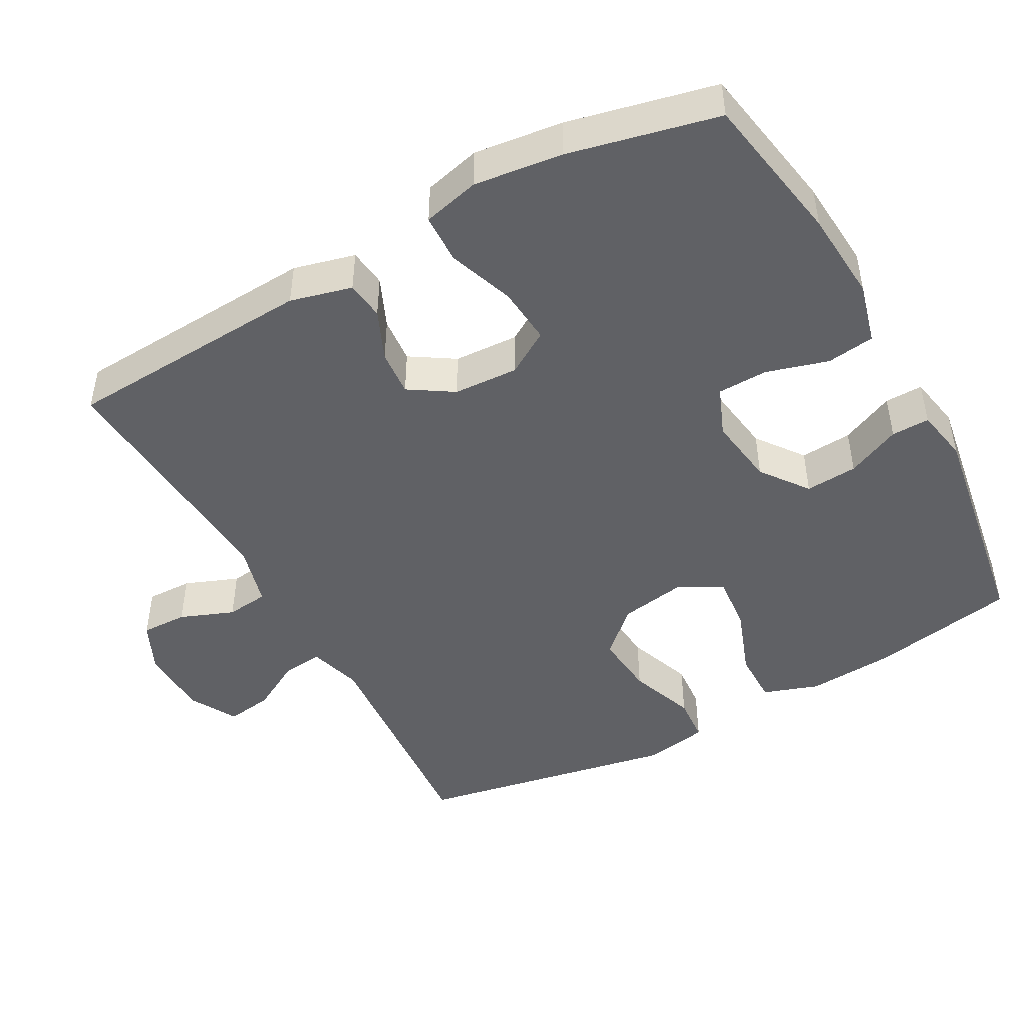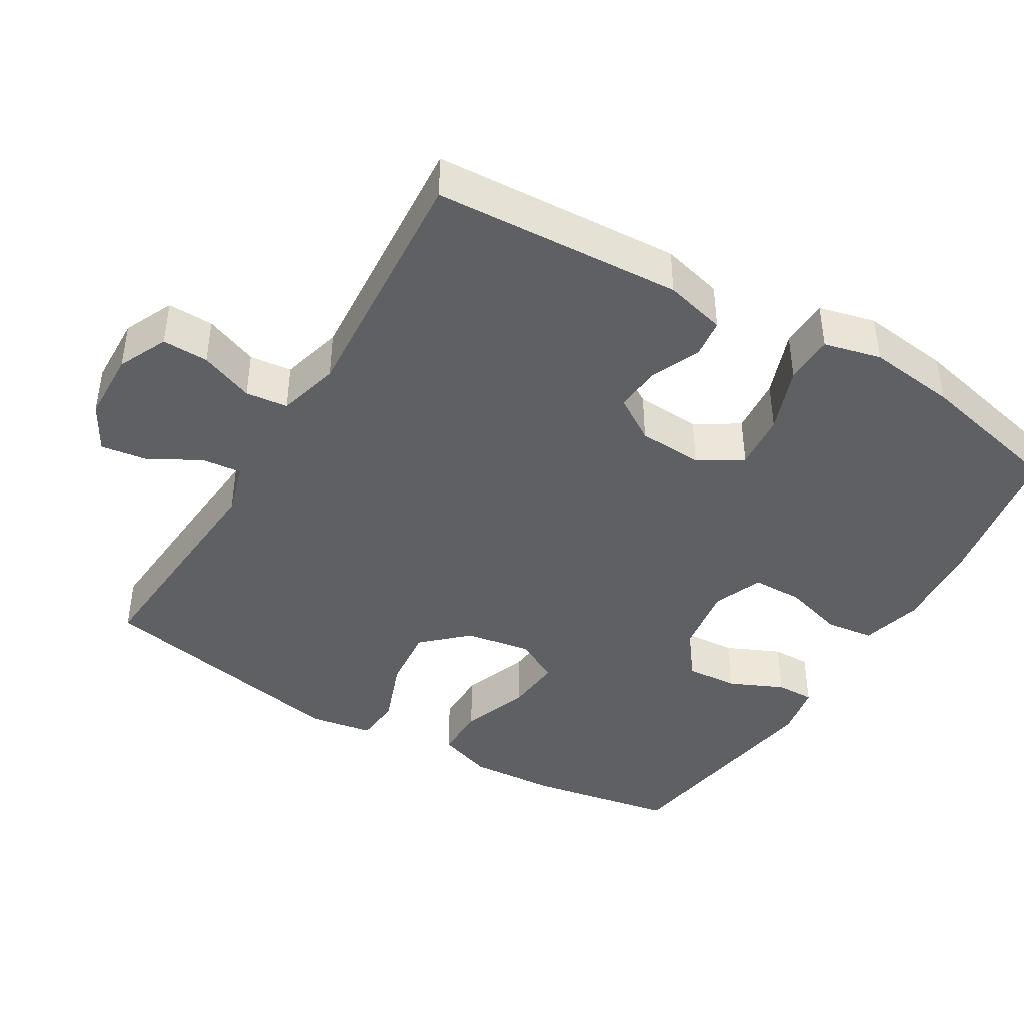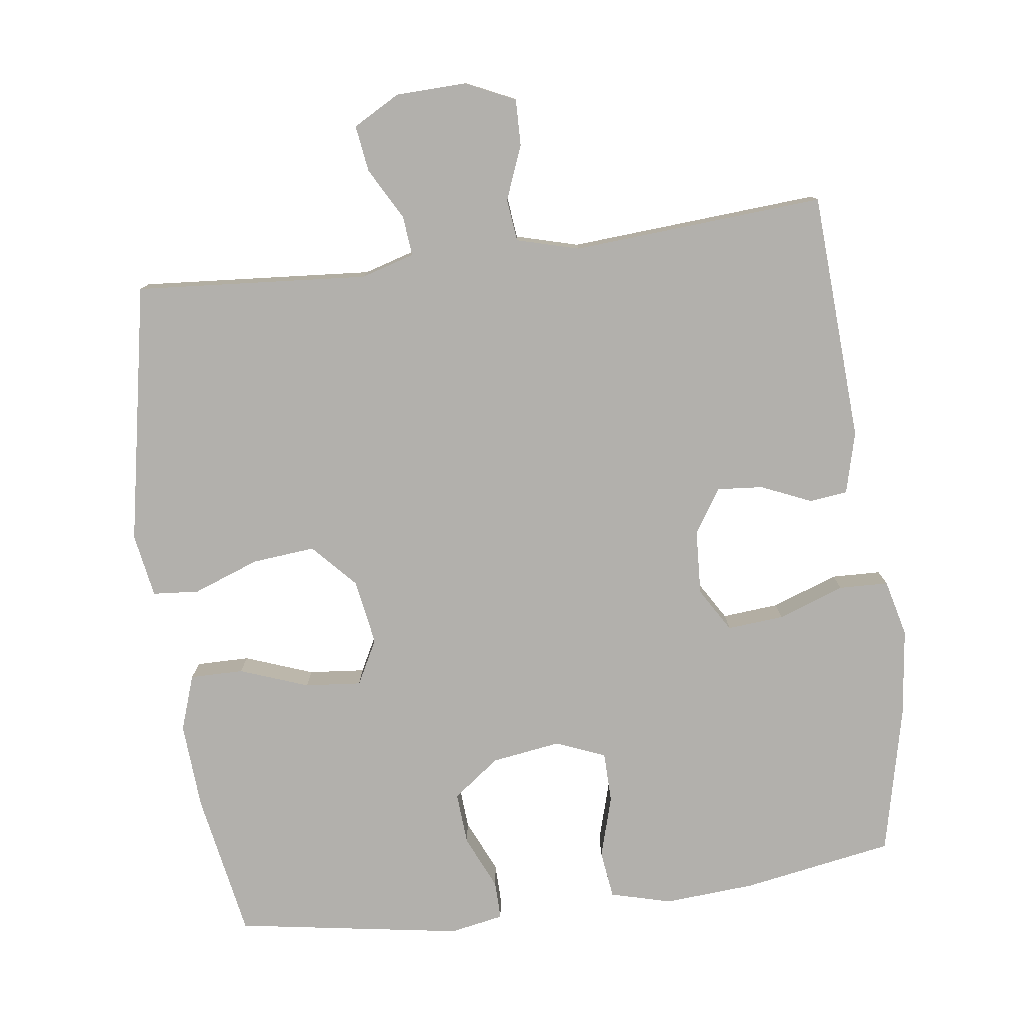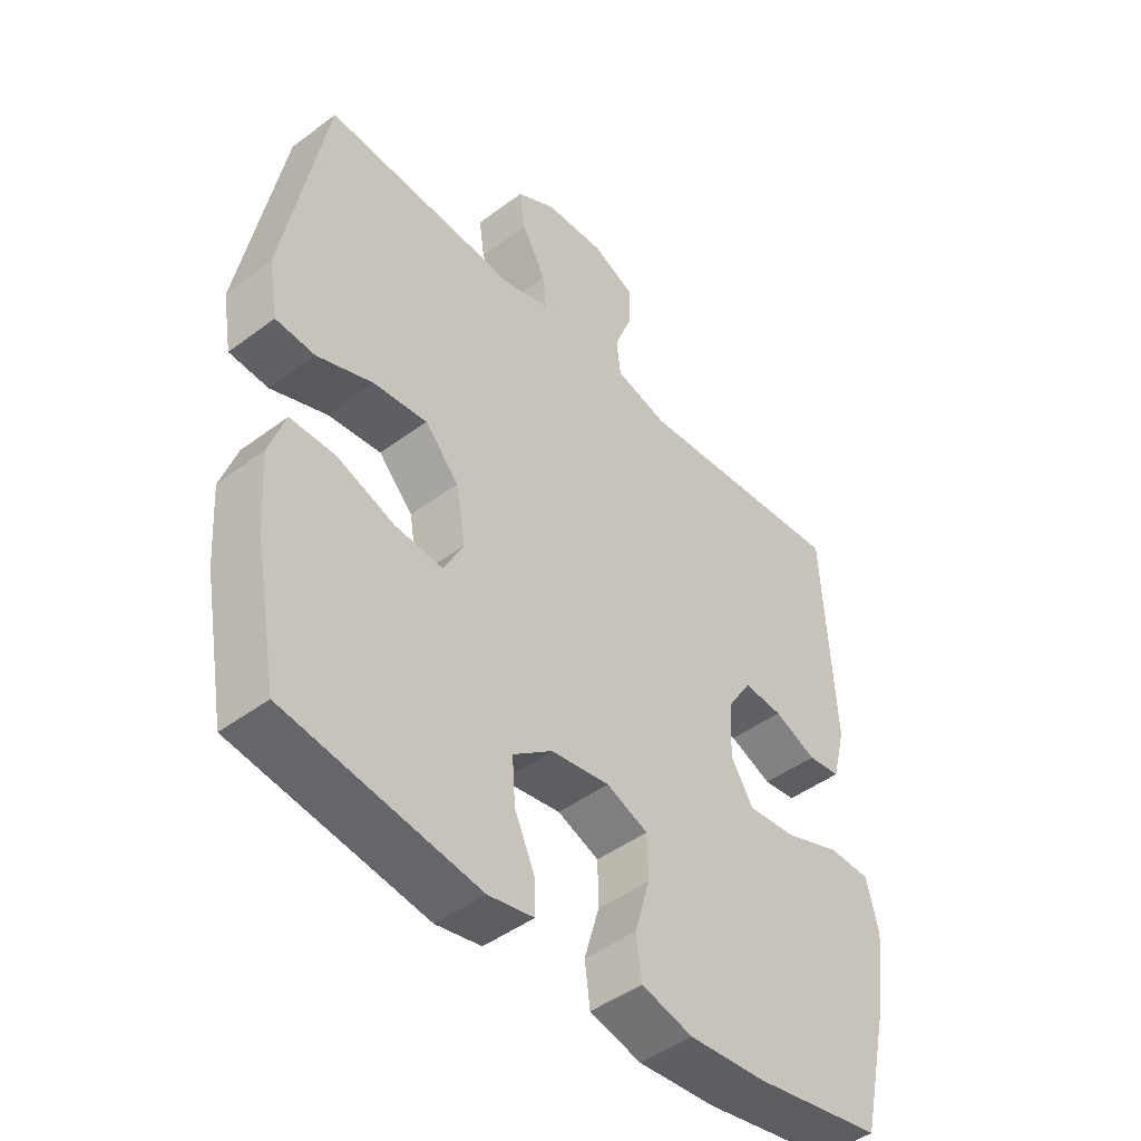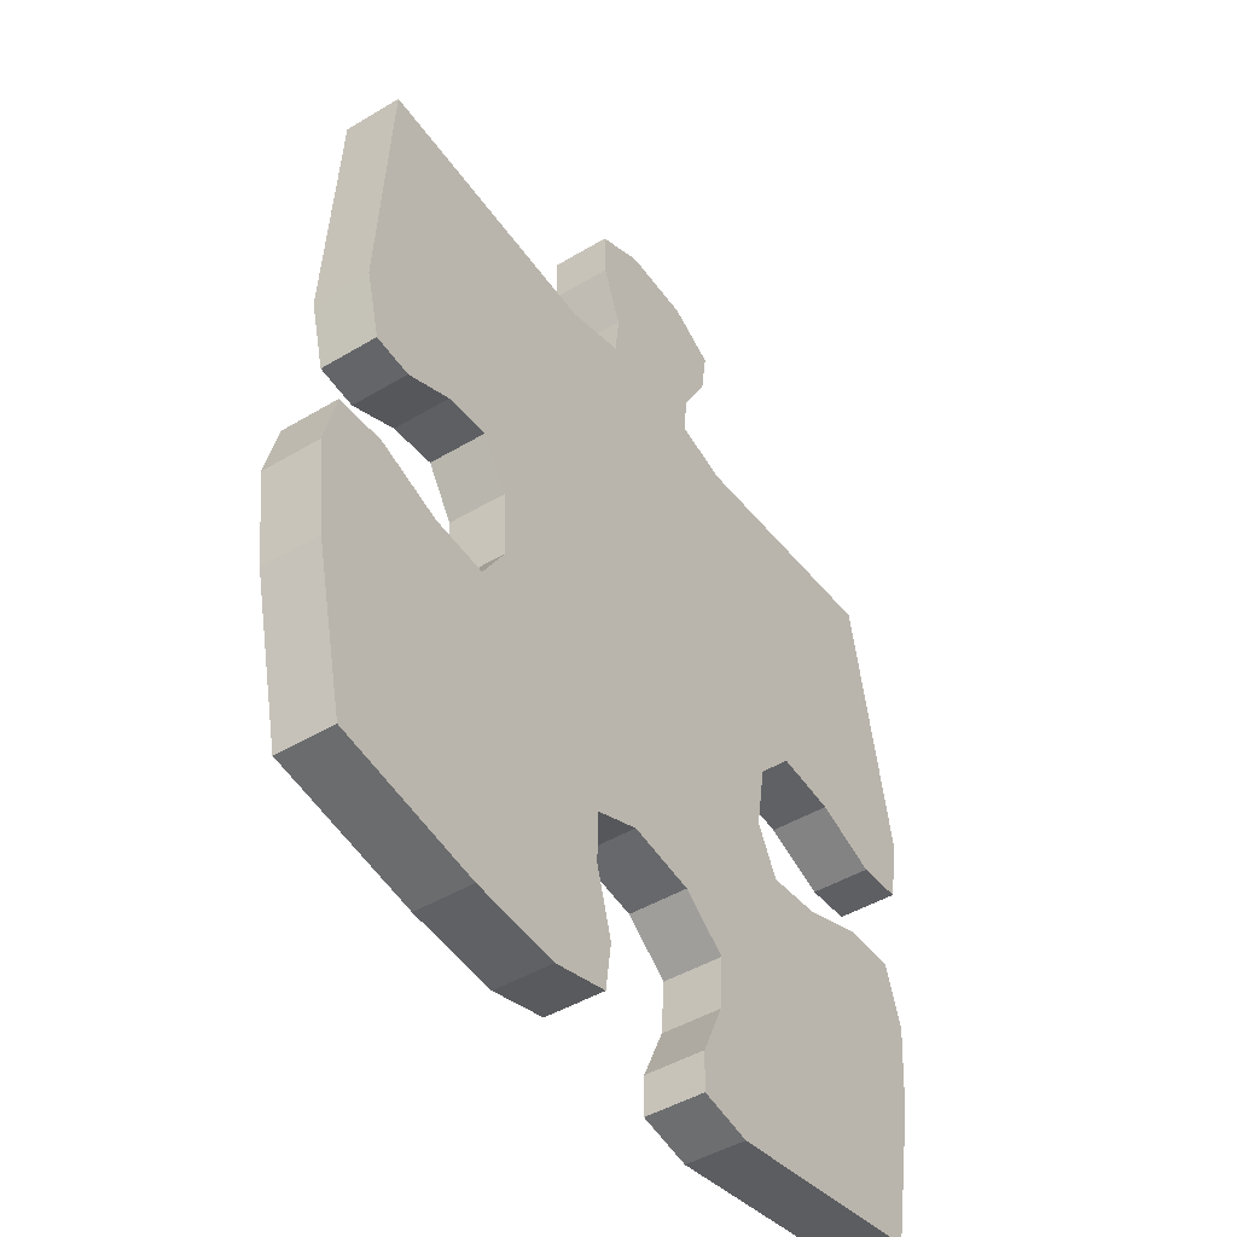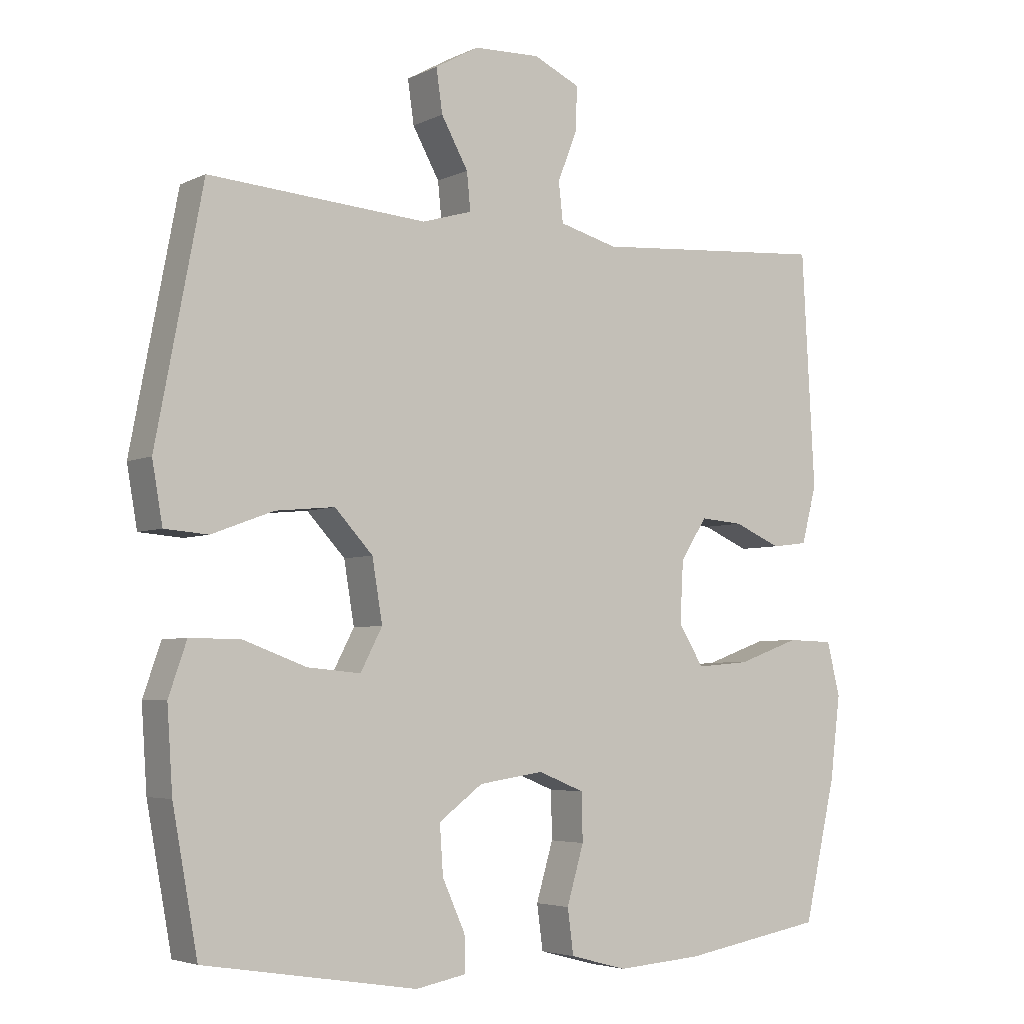
<metadata>
{"format":"obj","ext":"obj","renderer":"f3d","projection":"perspective","resolution":1024,"background":"white","views":[{"elev":-47.2,"azim":118.9,"up":"+Y"},{"elev":-42.8,"azim":59.2,"up":"+Y"},{"elev":-78.7,"azim":7.5,"up":"+Y"},{"elev":-45.6,"azim":-49.2,"up":"+Z"},{"elev":-46.1,"azim":124.4,"up":"+Z"},{"elev":-4.4,"azim":-33.8,"up":"+Z"}]}
</metadata>
<code>
o path206
v 0.5549 0.0375 -0.3164
v 0.5704 0.0375 -0.1913
v 0.5507 0.0375 -0.1106
v 0.4809 0.0375 -0.1085
v 0.3876 0.0375 -0.142
v 0.3074 0.0375 -0.149
v 0.2698 0.0375 -0.08736
v 0.2747 0.0375 0.004135
v 0.3144 0.0375 0.06654
v 0.3793 0.0375 0.06118
v 0.4497 0.0375 0.03047
v 0.5039 0.0375 0.03707
v 0.5263 0.0375 0.124
v 0.5069 0.0375 0.4755
v 0.1516 0.0375 0.4501
v 0.06374 0.0375 0.474
v 0.05703 0.0375 0.5337
v 0.08682 0.0375 0.6097
v 0.08843 0.0375 0.675
v 0.01847 0.0375 0.7075
v -0.08111 0.0375 0.7044
v -0.1471 0.0375 0.6674
v -0.1377 0.0375 0.6021
v -0.09724 0.0375 0.5292
v -0.09164 0.0375 0.4728
v -0.1667 0.0375 0.4506
v -0.495 0.0375 0.4755
v -0.5655 0.0375 0.108
v -0.55 0.0375 0.01795
v -0.4845 0.0375 0.01274
v -0.3914 0.0375 0.0473
v -0.3024 0.0375 0.05591
v -0.2451 0.0375 -0.006048
v -0.2297 0.0375 -0.09885
v -0.2624 0.0375 -0.1617
v -0.3421 0.0375 -0.1543
v -0.4384 0.0375 -0.119
v -0.5137 0.0375 -0.1186
v -0.5407 0.0375 -0.1967
v -0.5325 0.0375 -0.3195
v -0.495 0.0375 -0.5262
v -0.1742 0.0375 -0.5777
v -0.09846 0.0375 -0.5634
v -0.09941 0.0375 -0.5095
v -0.1336 0.0375 -0.4333
v -0.1387 0.0375 -0.3596
v -0.07273 0.0375 -0.3103
v 0.02491 0.0375 -0.2959
v 0.09427 0.0375 -0.324
v 0.09565 0.0375 -0.3955
v 0.07019 0.0375 -0.4825
v 0.07922 0.0375 -0.5501
v 0.165 0.0375 -0.5729
v 0.2935 0.0375 -0.5635
v 0.5069 0.0375 -0.5262
v 0.5549 -0.0375 -0.3164
v 0.5704 -0.0375 -0.1913
v 0.5507 -0.0375 -0.1106
v 0.4809 -0.0375 -0.1085
v 0.3876 -0.0375 -0.142
v 0.3074 -0.0375 -0.149
v 0.2698 -0.0375 -0.08736
v 0.2747 -0.0375 0.004135
v 0.3144 -0.0375 0.06654
v 0.3793 -0.0375 0.06118
v 0.4497 -0.0375 0.03047
v 0.5039 -0.0375 0.03707
v 0.5263 -0.0375 0.124
v 0.5069 -0.0375 0.4755
v 0.1516 -0.0375 0.4501
v 0.06374 -0.0375 0.474
v 0.05703 -0.0375 0.5337
v 0.08682 -0.0375 0.6097
v 0.08843 -0.0375 0.675
v 0.01847 -0.0375 0.7075
v -0.08111 -0.0375 0.7044
v -0.1471 -0.0375 0.6674
v -0.1377 -0.0375 0.6021
v -0.09724 -0.0375 0.5292
v -0.09164 -0.0375 0.4728
v -0.1667 -0.0375 0.4506
v -0.495 -0.0375 0.4755
v -0.5655 -0.0375 0.108
v -0.55 -0.0375 0.01795
v -0.4845 -0.0375 0.01274
v -0.3914 -0.0375 0.0473
v -0.3024 -0.0375 0.05591
v -0.2451 -0.0375 -0.006048
v -0.2297 -0.0375 -0.09885
v -0.2624 -0.0375 -0.1617
v -0.3421 -0.0375 -0.1543
v -0.4384 -0.0375 -0.119
v -0.5137 -0.0375 -0.1186
v -0.5407 -0.0375 -0.1967
v -0.5325 -0.0375 -0.3195
v -0.495 -0.0375 -0.5262
v -0.1742 -0.0375 -0.5777
v -0.09846 -0.0375 -0.5634
v -0.09941 -0.0375 -0.5095
v -0.1336 -0.0375 -0.4333
v -0.1387 -0.0375 -0.3596
v -0.07273 -0.0375 -0.3103
v 0.02491 -0.0375 -0.2959
v 0.09427 -0.0375 -0.324
v 0.09565 -0.0375 -0.3955
v 0.07019 -0.0375 -0.4825
v 0.07922 -0.0375 -0.5501
v 0.165 -0.0375 -0.5729
v 0.2935 -0.0375 -0.5635
v 0.5069 -0.0375 -0.5262
v -0.1742 0.0375 -0.5777
v -0.09846 0.0375 -0.5634
v -0.09846 0.0375 -0.5634
v 0.07922 0.0375 -0.5501
v 0.07922 0.0375 -0.5501
v 0.165 0.0375 -0.5729
v 0.2935 0.0375 -0.5635
v -0.09941 0.0375 -0.5095
v 0.07019 0.0375 -0.4825
v -0.495 0.0375 -0.5262
v -0.495 0.0375 -0.5262
v 0.5069 0.0375 -0.5262
v 0.5069 0.0375 -0.5262
v -0.1336 0.0375 -0.4333
v 0.09565 0.0375 -0.3955
v -0.5325 0.0375 -0.3195
v -0.1387 0.0375 -0.3596
v 0.5549 0.0375 -0.3164
v 0.09427 0.0375 -0.324
v 0.09427 0.0375 -0.324
v -0.07273 0.0375 -0.3103
v 0.02491 0.0375 -0.2959
v -0.5407 0.0375 -0.1967
v 0.5704 0.0375 -0.1913
v -0.5137 0.0375 -0.1186
v -0.5137 0.0375 -0.1186
v -0.2624 0.0375 -0.1617
v -0.2624 0.0375 -0.1617
v -0.3421 0.0375 -0.1543
v 0.3876 0.0375 -0.142
v 0.3074 0.0375 -0.149
v 0.3074 0.0375 -0.149
v 0.5507 0.0375 -0.1106
v 0.5507 0.0375 -0.1106
v -0.2297 0.0375 -0.09885
v -0.4384 0.0375 -0.119
v 0.2698 0.0375 -0.08736
v 0.4809 0.0375 -0.1085
v -0.2451 0.0375 -0.006048
v 0.2747 0.0375 0.004135
v -0.3024 0.0375 0.05591
v 0.3144 0.0375 0.06654
v 0.3144 0.0375 0.06654
v -0.55 0.0375 0.01795
v -0.55 0.0375 0.01795
v -0.4845 0.0375 0.01274
v -0.3914 0.0375 0.0473
v -0.5655 0.0375 0.108
v 0.3793 0.0375 0.06118
v 0.4497 0.0375 0.03047
v 0.5039 0.0375 0.03707
v 0.5039 0.0375 0.03707
v 0.5263 0.0375 0.124
v -0.495 0.0375 0.4755
v -0.495 0.0375 0.4755
v 0.5069 0.0375 0.4755
v 0.5069 0.0375 0.4755
v 0.1516 0.0375 0.4501
v 0.06374 0.0375 0.474
v 0.06374 0.0375 0.474
v -0.09164 0.0375 0.4728
v -0.09164 0.0375 0.4728
v -0.1667 0.0375 0.4506
v -0.09724 0.0375 0.5292
v 0.05703 0.0375 0.5337
v -0.1377 0.0375 0.6021
v 0.08682 0.0375 0.6097
v -0.1471 0.0375 0.6674
v -0.1471 0.0375 0.6674
v 0.08843 0.0375 0.675
v 0.08843 0.0375 0.675
v -0.08111 0.0375 0.7044
v 0.01847 0.0375 0.7075
v -0.1742 -0.0375 -0.5777
v -0.09846 -0.0375 -0.5634
v -0.09846 -0.0375 -0.5634
v 0.07922 -0.0375 -0.5501
v 0.07922 -0.0375 -0.5501
v 0.165 -0.0375 -0.5729
v 0.2935 -0.0375 -0.5635
v -0.09941 -0.0375 -0.5095
v 0.07019 -0.0375 -0.4825
v -0.495 -0.0375 -0.5262
v -0.495 -0.0375 -0.5262
v 0.5069 -0.0375 -0.5262
v 0.5069 -0.0375 -0.5262
v -0.1336 -0.0375 -0.4333
v 0.09565 -0.0375 -0.3955
v -0.5325 -0.0375 -0.3195
v -0.1387 -0.0375 -0.3596
v 0.5549 -0.0375 -0.3164
v 0.09427 -0.0375 -0.324
v 0.09427 -0.0375 -0.324
v -0.07273 -0.0375 -0.3103
v 0.02491 -0.0375 -0.2959
v -0.5407 -0.0375 -0.1967
v 0.5704 -0.0375 -0.1913
v -0.5137 -0.0375 -0.1186
v -0.5137 -0.0375 -0.1186
v -0.2624 -0.0375 -0.1617
v -0.2624 -0.0375 -0.1617
v -0.3421 -0.0375 -0.1543
v 0.3876 -0.0375 -0.142
v 0.3074 -0.0375 -0.149
v 0.3074 -0.0375 -0.149
v 0.5507 -0.0375 -0.1106
v 0.5507 -0.0375 -0.1106
v -0.2297 -0.0375 -0.09885
v -0.4384 -0.0375 -0.119
v 0.2698 -0.0375 -0.08736
v 0.4809 -0.0375 -0.1085
v -0.2451 -0.0375 -0.006048
v 0.2747 -0.0375 0.004135
v -0.3024 -0.0375 0.05591
v 0.3144 -0.0375 0.06654
v 0.3144 -0.0375 0.06654
v -0.55 -0.0375 0.01795
v -0.55 -0.0375 0.01795
v -0.4845 -0.0375 0.01274
v -0.3914 -0.0375 0.0473
v -0.5655 -0.0375 0.108
v 0.3793 -0.0375 0.06118
v 0.4497 -0.0375 0.03047
v 0.5039 -0.0375 0.03707
v 0.5039 -0.0375 0.03707
v 0.5263 -0.0375 0.124
v -0.495 -0.0375 0.4755
v -0.495 -0.0375 0.4755
v 0.5069 -0.0375 0.4755
v 0.5069 -0.0375 0.4755
v 0.1516 -0.0375 0.4501
v 0.06374 -0.0375 0.474
v 0.06374 -0.0375 0.474
v -0.09164 -0.0375 0.4728
v -0.09164 -0.0375 0.4728
v -0.1667 -0.0375 0.4506
v -0.09724 -0.0375 0.5292
v 0.05703 -0.0375 0.5337
v -0.1377 -0.0375 0.6021
v 0.08682 -0.0375 0.6097
v -0.1471 -0.0375 0.6674
v -0.1471 -0.0375 0.6674
v 0.08843 -0.0375 0.675
v 0.08843 -0.0375 0.675
v -0.08111 -0.0375 0.7044
v 0.01847 -0.0375 0.7075
f 242 222 223
f 247 255 249
f 185 191 184
f 230 231 229
f 225 232 239
f 199 212 206
f 212 199 200
f 242 223 241
f 236 233 234
f 255 247 256
f 223 218 220
f 202 198 214
f 184 197 193
f 219 206 212
f 189 192 187
f 193 200 199
f 241 223 225
f 222 246 224
f 214 198 190
f 244 248 247
f 249 255 251
f 190 198 189
f 222 218 223
f 220 202 214
f 247 248 256
f 246 222 244
f 237 224 246
f 230 224 237
f 236 232 233
f 212 200 210
f 197 184 191
f 210 200 204
f 200 193 197
f 231 230 237
f 244 222 242
f 227 229 231
f 218 204 205
f 239 232 236
f 256 250 253
f 213 207 221
f 213 201 207
f 218 205 220
f 205 202 220
f 201 190 195
f 248 244 242
f 256 248 250
f 208 206 219
f 214 201 213
f 189 198 192
f 221 207 216
f 190 201 214
f 210 204 218
f 241 225 239
f 42 113 186 97
f 115 53 108 188
f 53 54 109 108
f 43 44 99 98
f 51 52 107 106
f 121 42 97 194
f 54 123 196 109
f 44 45 100 99
f 50 51 106 105
f 40 41 96 95
f 45 46 101 100
f 55 1 56 110
f 130 50 105 203
f 46 47 102 101
f 48 49 104 103
f 39 40 95 94
f 1 2 57 56
f 47 48 103 102
f 136 39 94 209
f 138 36 91 211
f 5 142 215 60
f 2 144 217 57
f 34 35 90 89
f 37 38 93 92
f 36 37 92 91
f 6 7 62 61
f 4 5 60 59
f 3 4 59 58
f 33 34 89 88
f 7 8 63 62
f 32 33 88 87
f 8 153 226 63
f 155 30 85 228
f 30 31 86 85
f 28 29 84 83
f 10 11 66 65
f 11 162 235 66
f 12 13 68 67
f 31 32 87 86
f 9 10 65 64
f 165 28 83 238
f 167 15 70 240
f 13 14 69 68
f 15 170 243 70
f 172 26 81 245
f 26 27 82 81
f 24 25 80 79
f 16 17 72 71
f 23 24 79 78
f 17 18 73 72
f 179 23 78 252
f 18 181 254 73
f 21 22 77 76
f 20 21 76 75
f 19 20 75 74
f 169 150 149
f 174 176 182
f 112 111 118
f 157 156 158
f 152 166 159
f 126 133 139
f 139 127 126
f 169 168 150
f 163 161 160
f 182 183 174
f 150 147 145
f 129 141 125
f 111 120 124
f 146 139 133
f 116 114 119
f 120 126 127
f 168 152 150
f 149 151 173
f 141 117 125
f 171 174 175
f 176 178 182
f 117 116 125
f 149 150 145
f 147 141 129
f 174 183 175
f 173 171 149
f 164 173 151
f 157 164 151
f 163 160 159
f 139 137 127
f 124 118 111
f 137 131 127
f 127 124 120
f 158 164 157
f 171 169 149
f 154 158 156
f 145 132 131
f 166 163 159
f 183 180 177
f 140 148 134
f 140 134 128
f 145 147 132
f 132 147 129
f 128 122 117
f 175 169 171
f 183 177 175
f 135 146 133
f 141 140 128
f 116 119 125
f 148 143 134
f 117 141 128
f 137 145 131
f 168 166 152

</code>
